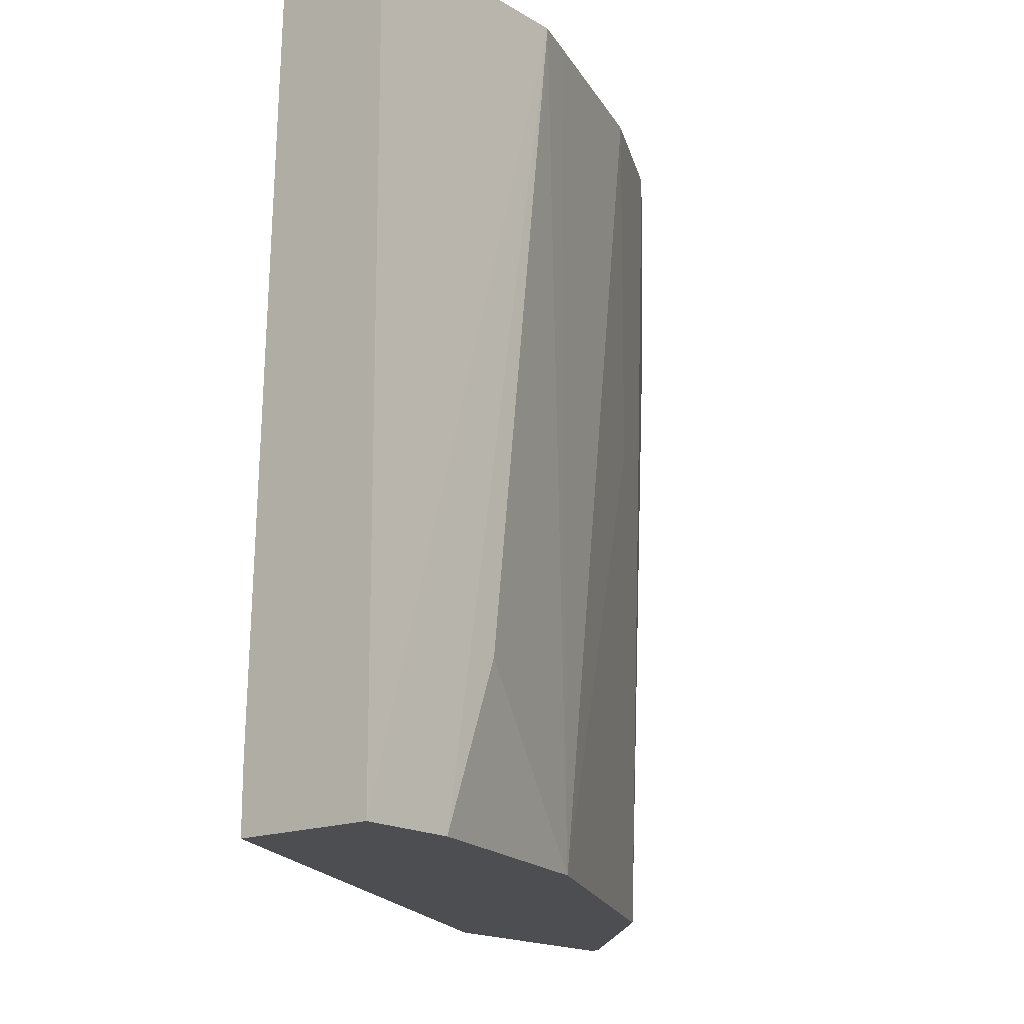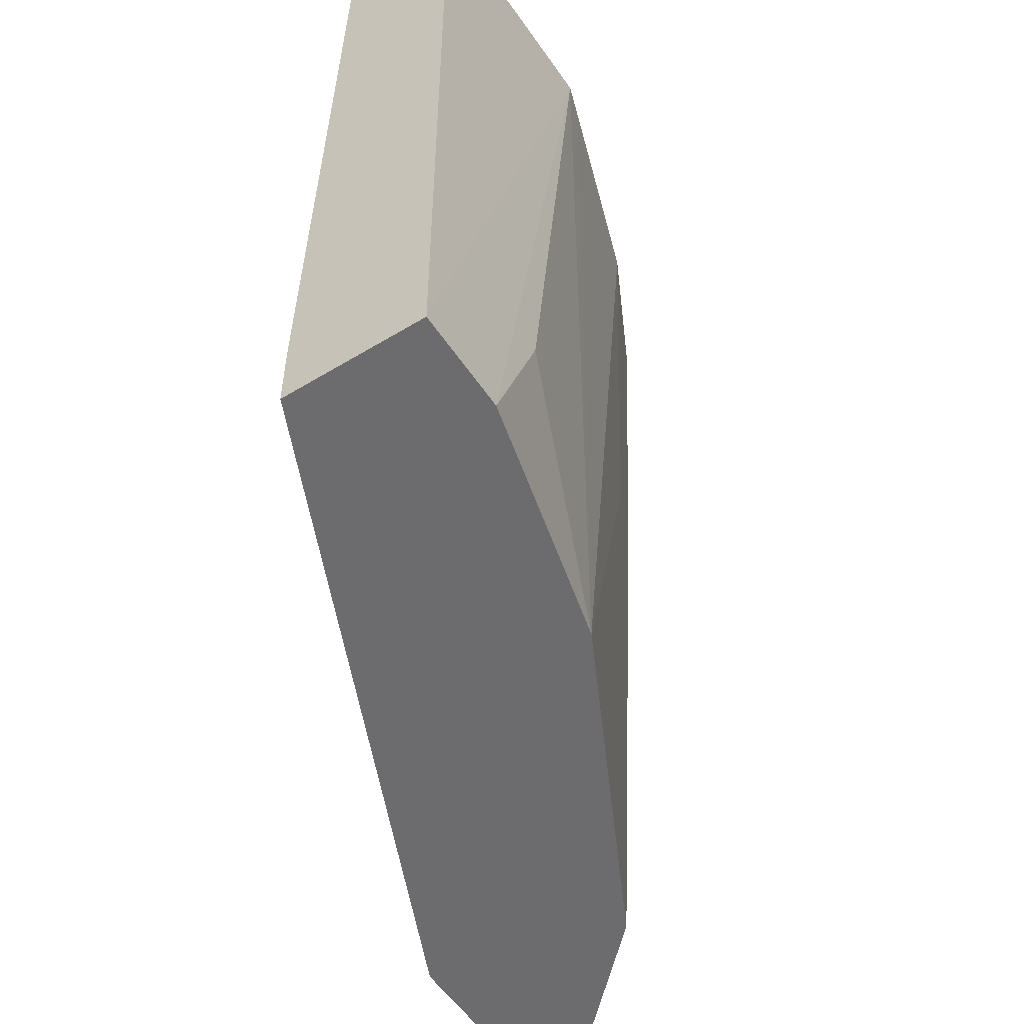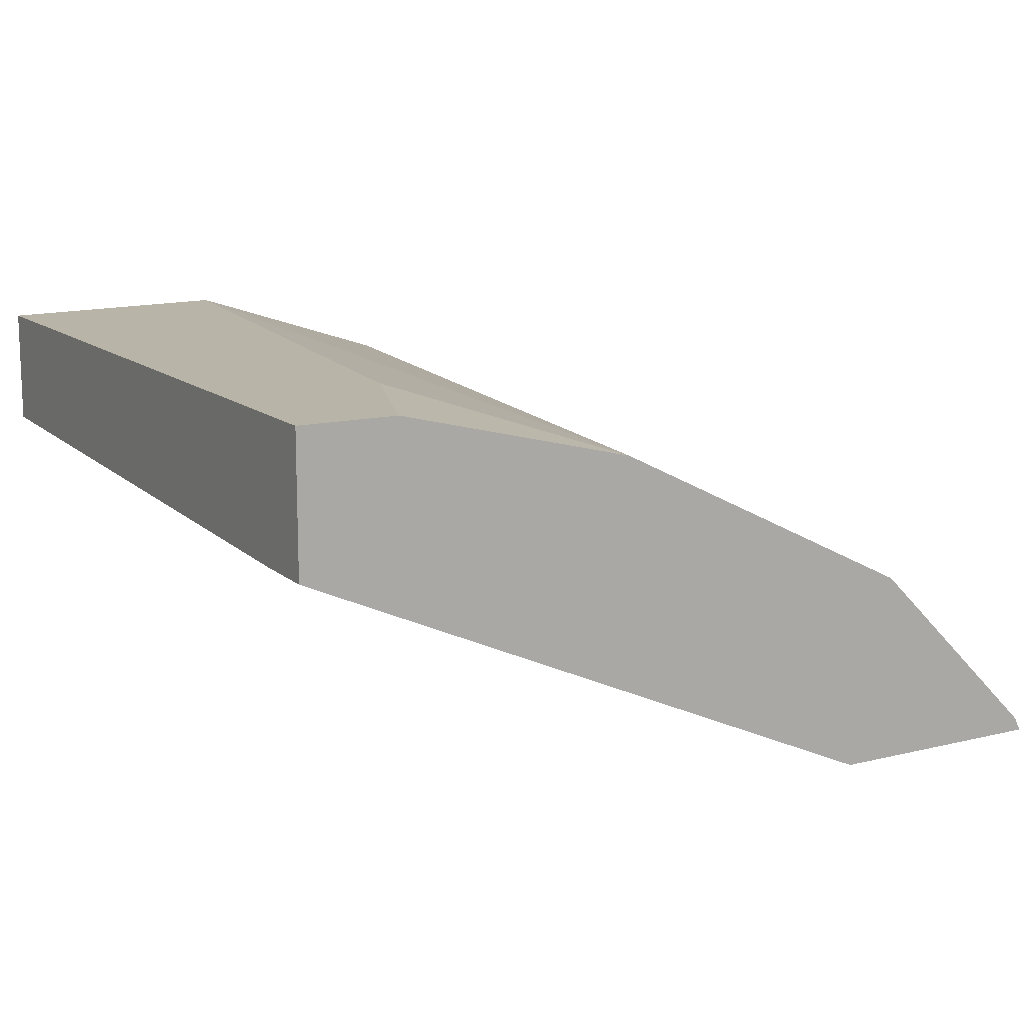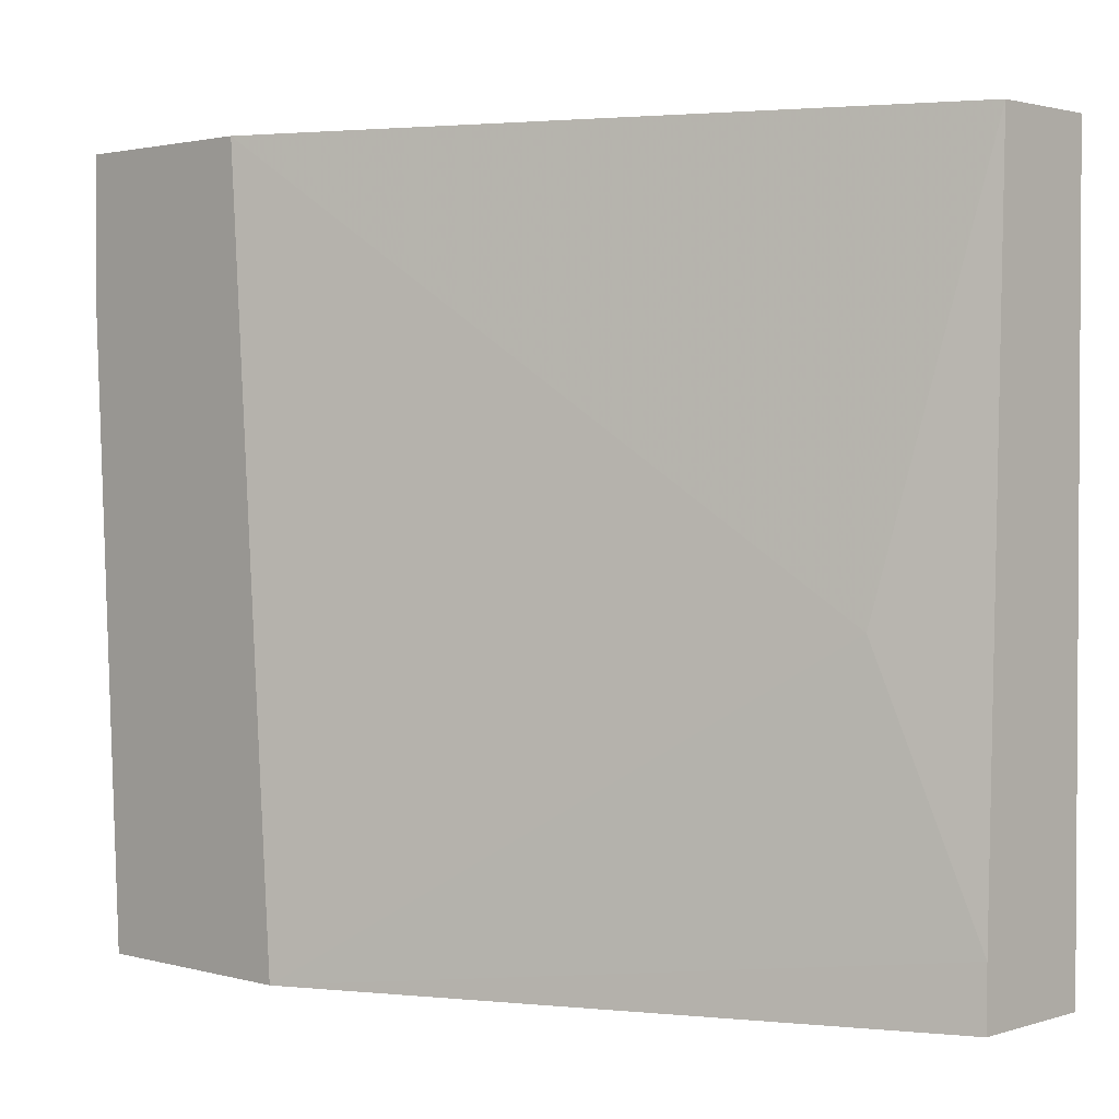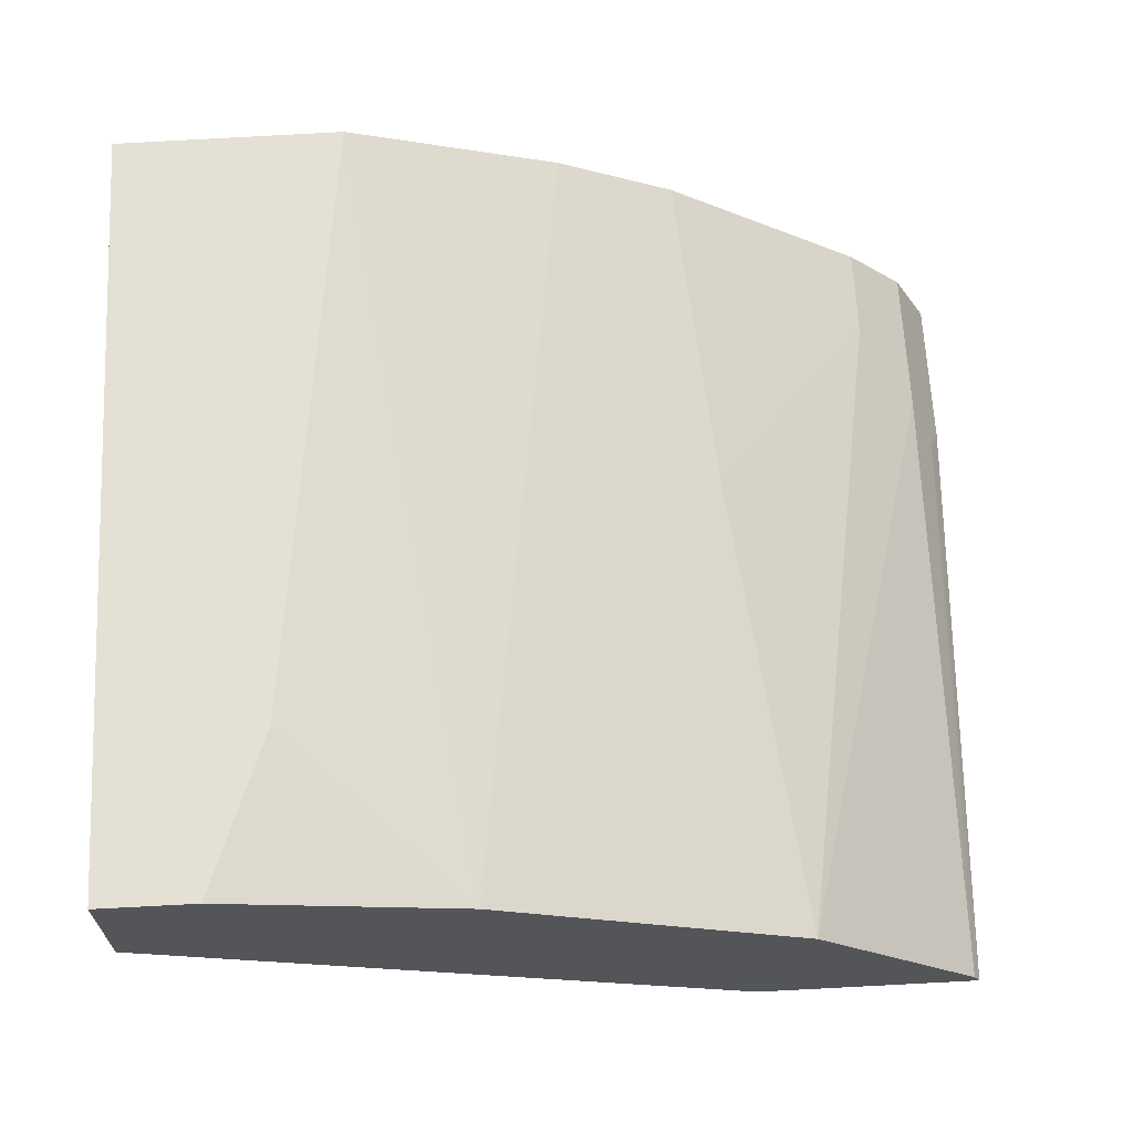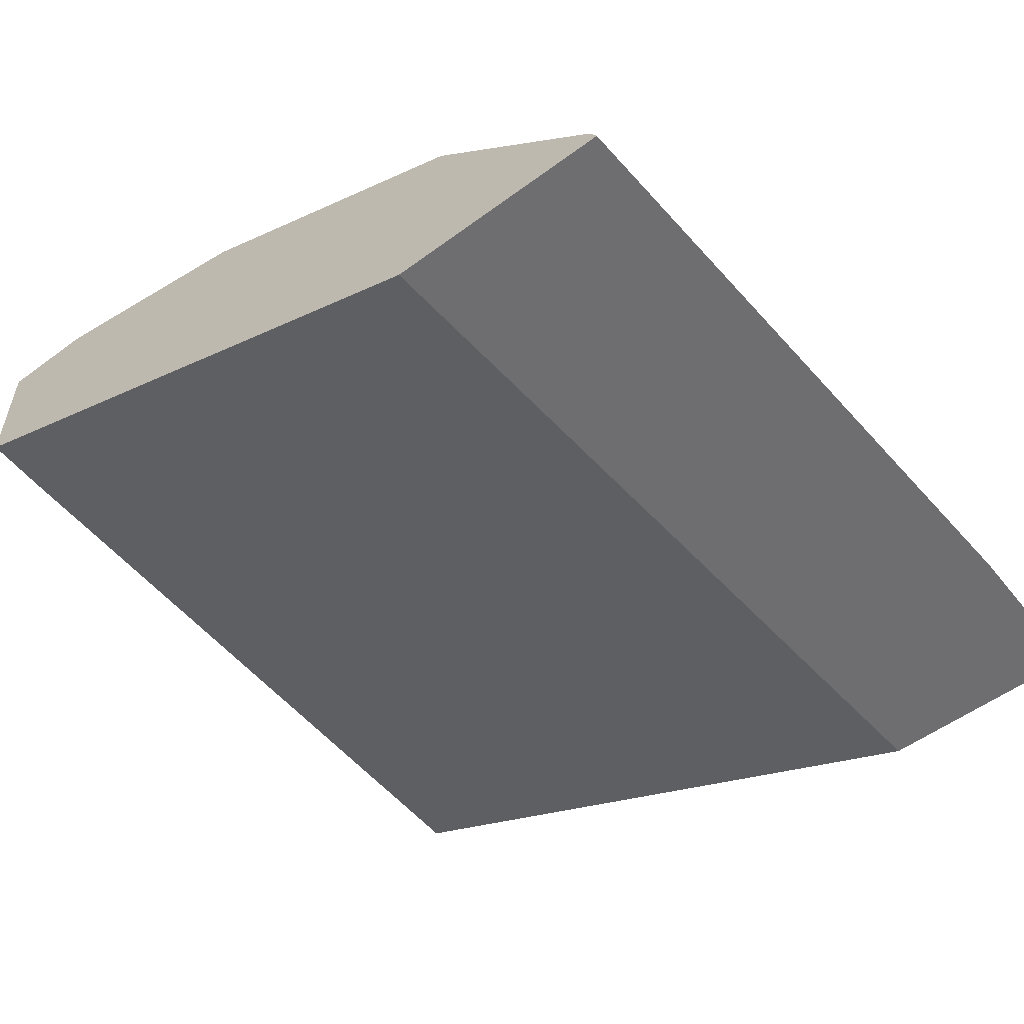
<metadata>
{"format":"obj","ext":"obj","renderer":"f3d","projection":"perspective","resolution":1024,"background":"white","views":[{"elev":-16.9,"azim":-51.1,"up":"+Y"},{"elev":-53.8,"azim":-57.0,"up":"+Y"},{"elev":13.0,"azim":-29.5,"up":"+Z"},{"elev":2.0,"azim":-136.8,"up":"+Y"},{"elev":65.6,"azim":-3.0,"up":"+Z"},{"elev":-54.4,"azim":38.0,"up":"+Z"}]}
</metadata>
<code>
v 0.01117 0.1666 0.5979
v 0.01117 0.5845 0.5979
v 0.01117 0.1666 0.5243
v 0.06296 0.1666 0.5979
v 0.1337 0.5845 0.5997
v 0.01117 0.5845 0.5349
v 0.01117 0.2007 0.5244
v 0.3335 0.1666 0.3807
v 0.09443 0.2518 0.5979
v 0.1888 0.1666 0.5664
v 0.1528 0.5845 0.5934
v 0.06296 0.3461 0.5035
v 0.3603 0.5845 0.3807
v 0.4547 0.1666 0.3807
v 0.195 0.1666 0.5633
v 0.2832 0.409 0.5349
v 0.2472 0.5844 0.5619
v 0.2472 0.5845 0.5619
v 0.4705 0.5845 0.3807
v 0.4705 0.5004 0.3807
v 0.4641 0.4877 0.3933
v 0.451 0.1666 0.3881
v 0.3566 0.1666 0.4825
v 0.3252 0.409 0.514
v 0.3101 0.5845 0.5305
v 0.4675 0.5845 0.3866
v 0.4615 0.5035 0.3986
v 0.451 0.5035 0.4196
v 0.4196 0.1666 0.4196
v 0.4196 0.5349 0.451
v 0.4196 0.5845 0.451
v 0.4615 0.5845 0.3986
v 0.451 0.5845 0.4196
f 17 24 25
f 16 24 17
f 15 24 16
f 15 23 24
f 14 21 22
f 14 20 21
f 10 16 17
f 10 17 18
f 10 15 16
f 8 12 13
f 17 25 18
f 8 20 14
f 10 18 11
f 19 26 20
f 26 32 27
f 20 27 21
f 21 27 28
f 21 28 22
f 22 28 29
f 23 29 28
f 23 28 30
f 23 30 24
f 24 30 25
f 25 30 31
f 27 32 33
f 27 33 28
f 28 33 31
f 28 31 30
f 8 19 20
f 20 26 27
f 8 13 19
f 2 32 26
f 6 13 12
f 7 12 8
f 1 2 6
f 1 6 7
f 1 7 3
f 1 3 8
f 1 8 14
f 1 14 22
f 1 22 29
f 1 23 15
f 1 15 10
f 1 10 4
f 1 4 5
f 1 5 2
f 2 5 11
f 1 29 23
f 2 18 25
f 6 12 7
f 2 11 18
f 5 10 11
f 5 9 10
f 4 10 9
f 4 9 5
f 2 13 6
f 3 7 8
f 2 26 19
f 2 33 32
f 2 31 33
f 2 25 31
f 2 19 13

</code>
